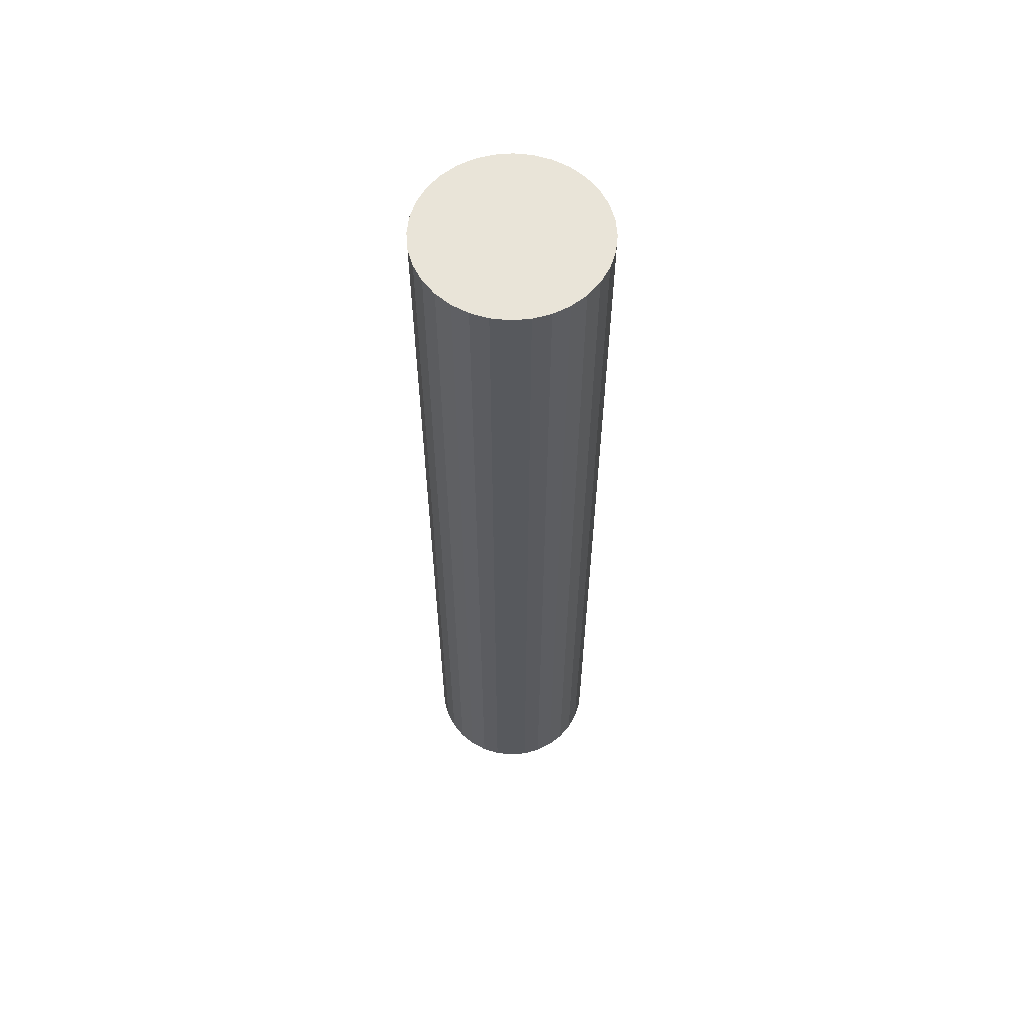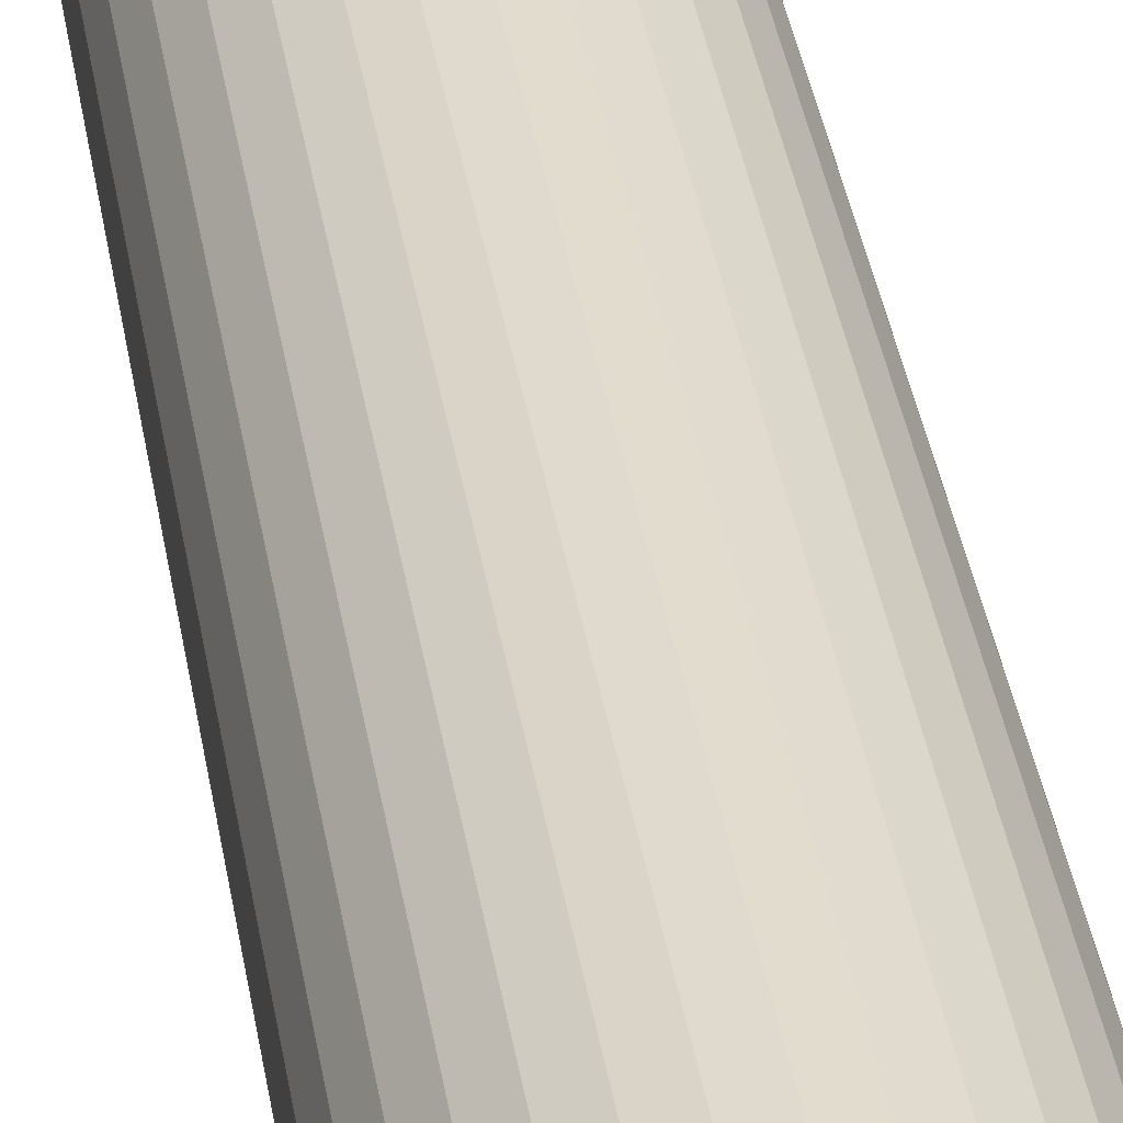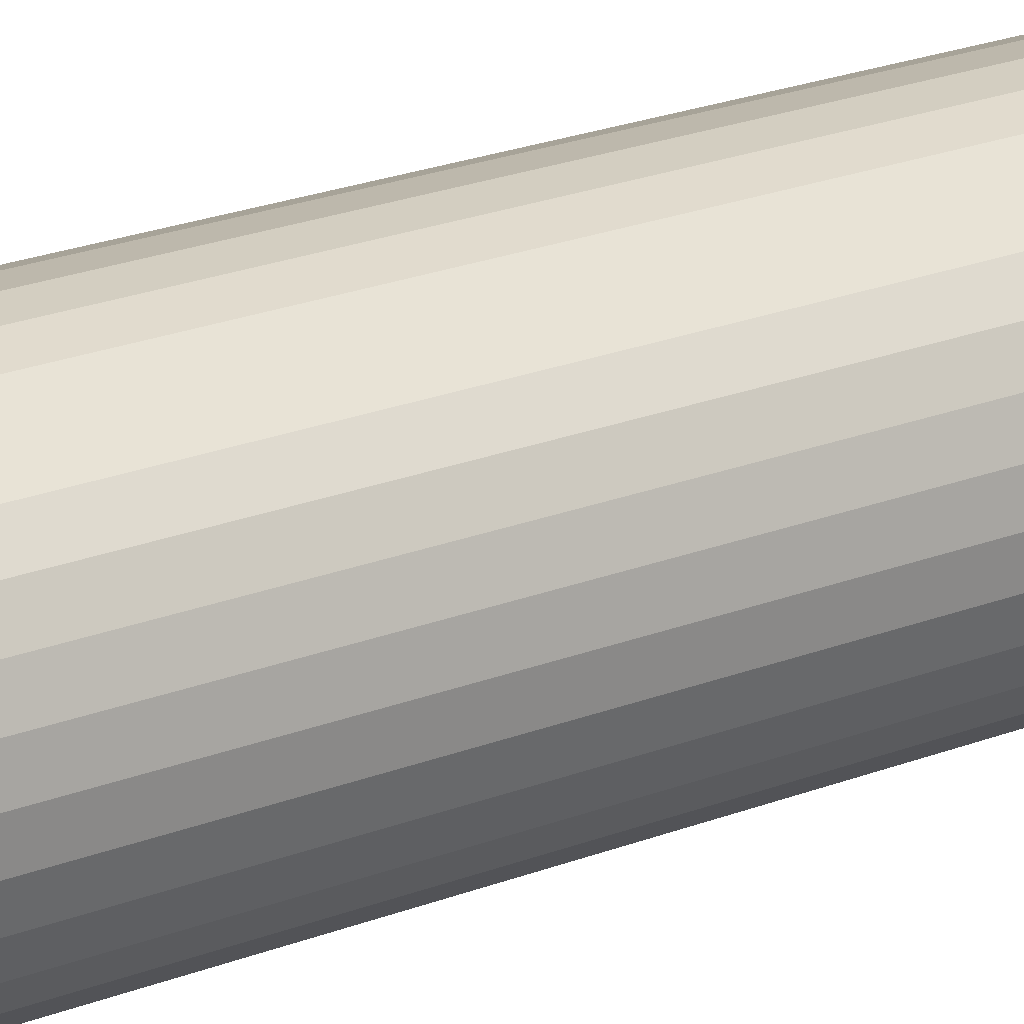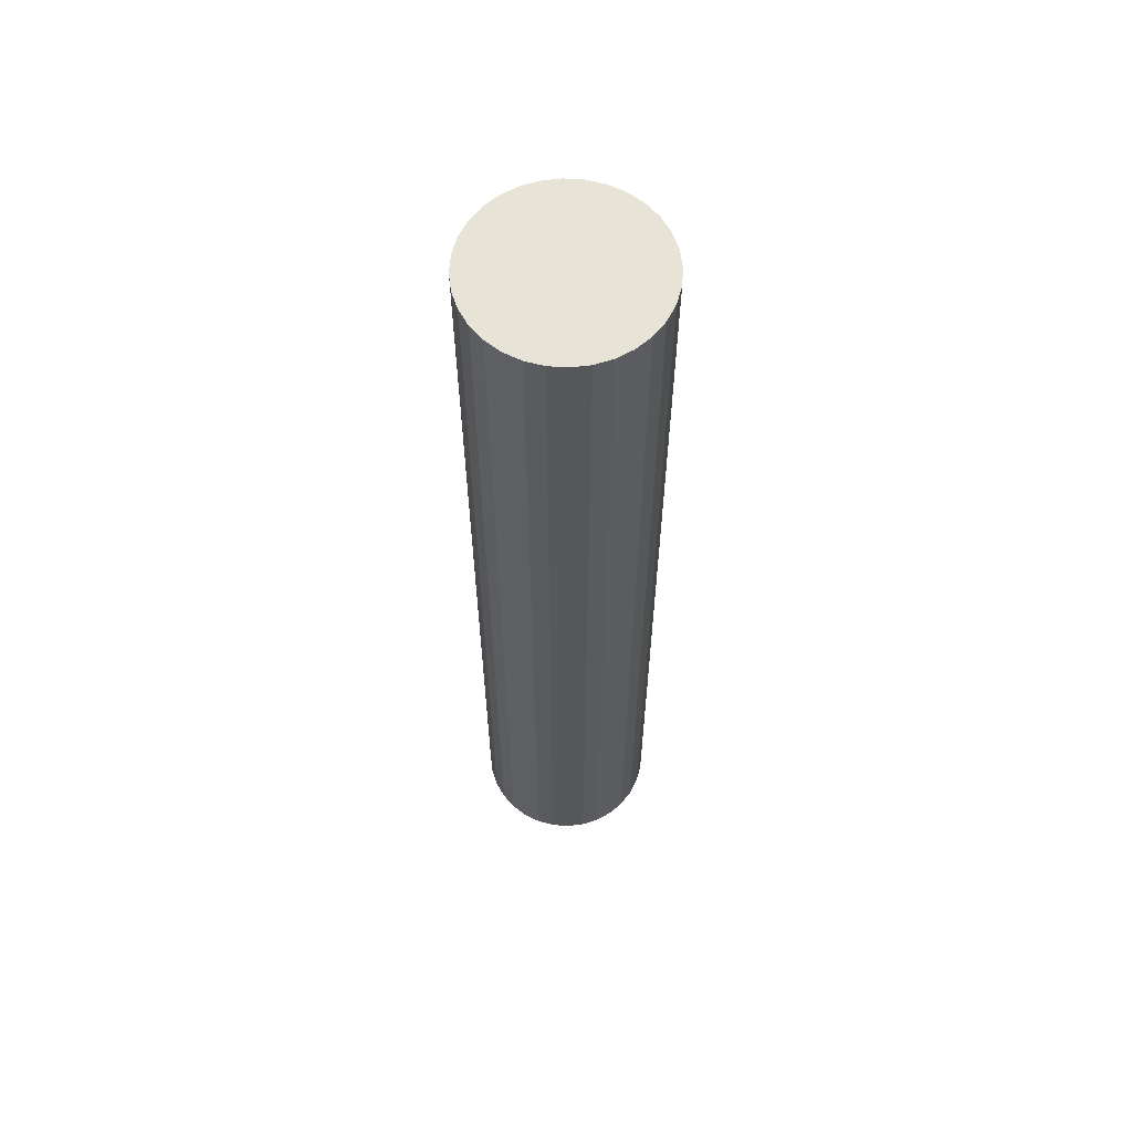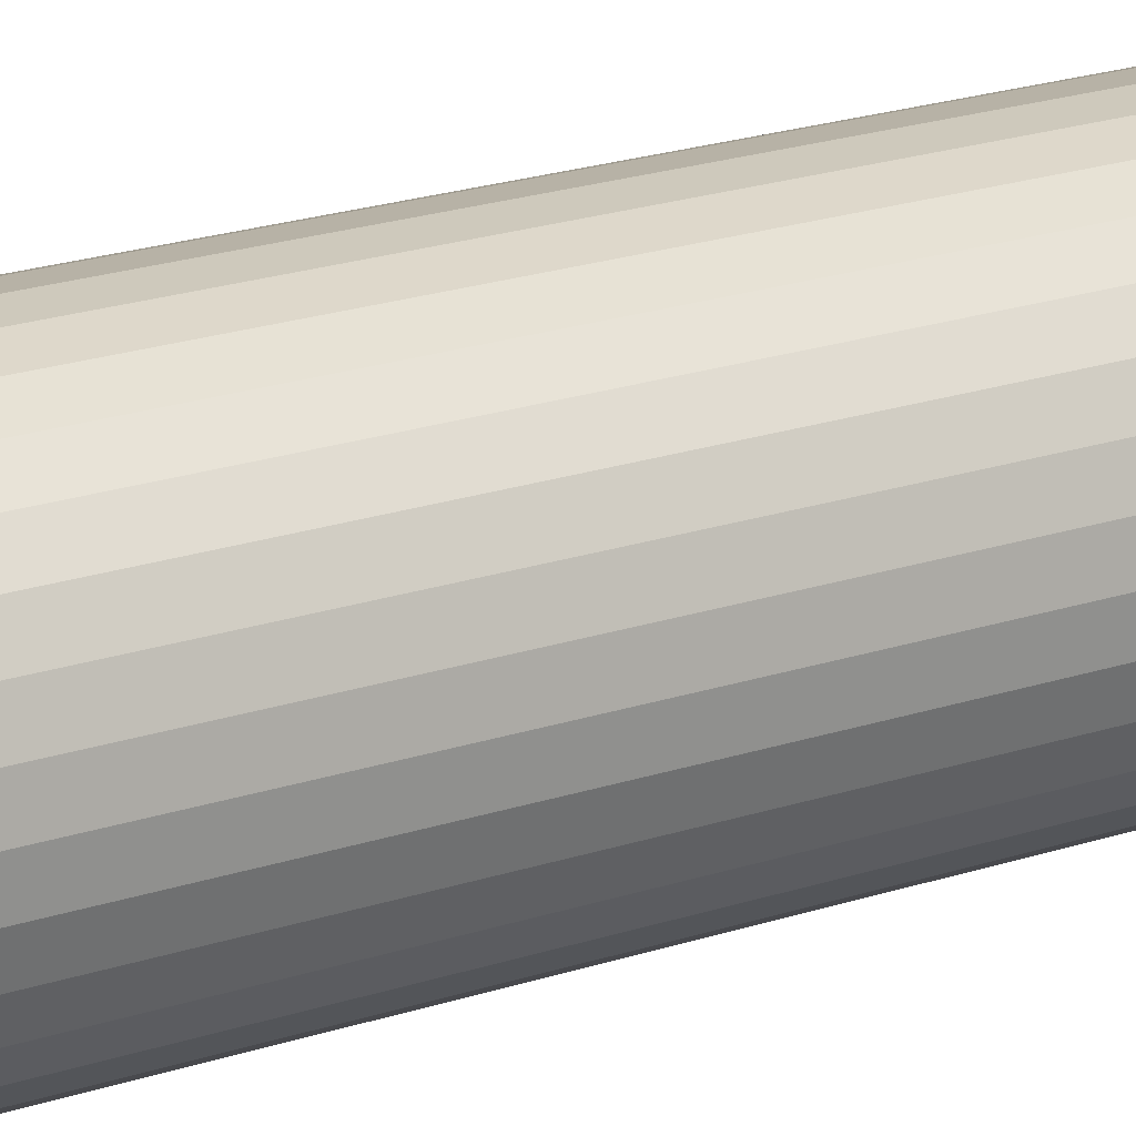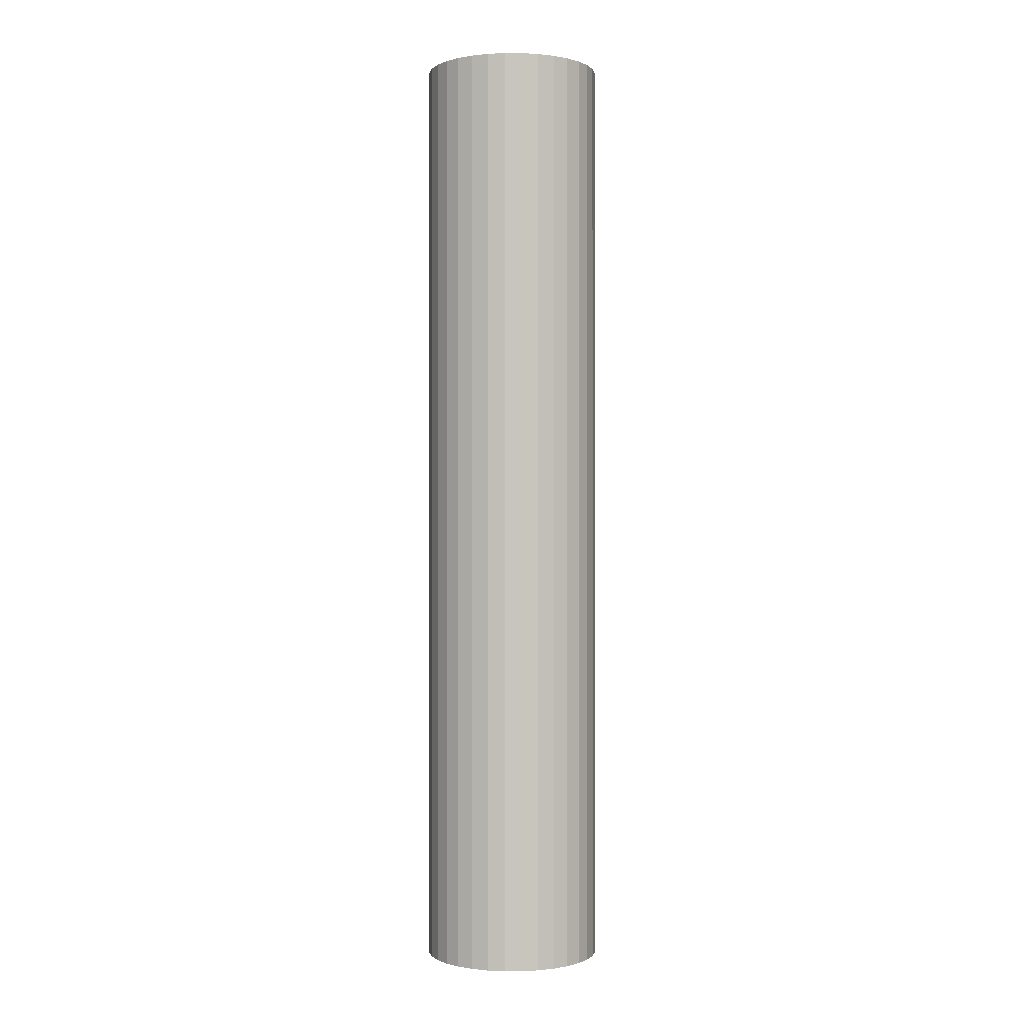
<metadata>
{"format":"obj","ext":"obj","renderer":"f3d","projection":"perspective","resolution":1024,"background":"white","views":[{"elev":60.2,"azim":34.5,"up":"+Z"},{"elev":34.7,"azim":-8.4,"up":"+Y"},{"elev":20.0,"azim":52.8,"up":"+Y"},{"elev":61.5,"azim":167.2,"up":"+Z"},{"elev":17.5,"azim":-125.7,"up":"+Y"},{"elev":-0.3,"azim":-17.6,"up":"+Z"}]}
</metadata>
<code>
o Cylinder
v 0 1 5.286
v 0.1951 0.9808 -5.286
v 0 1 -5.286
v 0.1951 0.9808 5.286
v 0.3827 0.9239 -5.286
v 0.3827 0.9239 5.286
v 0.5556 0.8315 -5.286
v 0.5556 0.8315 5.286
v 0.7071 0.7071 -5.286
v 0.7071 0.7071 5.286
v 0.8315 0.5556 -5.286
v 0.8315 0.5556 5.286
v 0.9239 0.3827 -5.286
v 0.9239 0.3827 5.286
v 0.9808 0.1951 -5.286
v 0.9808 0.1951 5.286
v 1 1e-06 -5.286
v 1 -1e-06 5.286
v 0.9808 -0.1951 -5.286
v 0.9808 -0.1951 5.286
v 0.9239 -0.3827 -5.286
v 0.9239 -0.3827 5.286
v 0.8315 -0.5556 -5.286
v 0.8315 -0.5556 5.286
v 0.7071 -0.7071 -5.286
v 0.7071 -0.7071 5.286
v 0.5556 -0.8315 -5.286
v 0.5556 -0.8315 5.286
v 0.3827 -0.9239 -5.286
v 0.3827 -0.9239 5.286
v 0.1951 -0.9808 -5.286
v 0.1951 -0.9808 5.286
v 0 -1 -5.286
v 0 -1 5.286
v -0.1951 -0.9808 -5.286
v -0.1951 -0.9808 5.286
v -0.3827 -0.9239 -5.286
v -0.3827 -0.9239 5.286
v -0.5556 -0.8315 -5.286
v -0.5556 -0.8315 5.286
v -0.7071 -0.7071 -5.286
v -0.7071 -0.7071 5.286
v -0.8315 -0.5556 -5.286
v -0.8315 -0.5556 5.286
v -0.9239 -0.3827 -5.286
v -0.9239 -0.3827 5.286
v -0.9808 -0.1951 -5.286
v -0.9808 -0.1951 5.286
v -1 2e-06 -5.286
v -1 0 5.286
v -0.9808 0.1951 -5.286
v -0.9808 0.1951 5.286
v -0.9239 0.3827 -5.286
v -0.9239 0.3827 5.286
v -0.8315 0.5556 -5.286
v -0.8315 0.5556 5.286
v -0.7071 0.7071 -5.286
v -0.7071 0.7071 5.286
v -0.5556 0.8315 -5.286
v -0.5556 0.8315 5.286
v -0.3827 0.9239 -5.286
v -0.3827 0.9239 5.286
v -0.1951 0.9808 -5.286
v -0.1951 0.9808 5.286
f 1 2 3
f 4 5 2
f 6 7 5
f 8 9 7
f 10 11 9
f 12 13 11
f 14 15 13
f 16 17 15
f 18 19 17
f 20 21 19
f 22 23 21
f 24 25 23
f 26 27 25
f 28 29 27
f 30 31 29
f 32 33 31
f 34 35 33
f 36 37 35
f 38 39 37
f 40 41 39
f 42 43 41
f 44 45 43
f 46 47 45
f 48 49 47
f 50 51 49
f 52 53 51
f 54 55 53
f 56 57 55
f 58 59 57
f 60 61 59
f 54 38 22
f 62 63 61
f 64 3 63
f 15 31 47
f 1 4 2
f 4 6 5
f 6 8 7
f 8 10 9
f 10 12 11
f 12 14 13
f 14 16 15
f 16 18 17
f 18 20 19
f 20 22 21
f 22 24 23
f 24 26 25
f 26 28 27
f 28 30 29
f 30 32 31
f 32 34 33
f 34 36 35
f 36 38 37
f 38 40 39
f 40 42 41
f 42 44 43
f 44 46 45
f 46 48 47
f 48 50 49
f 50 52 51
f 52 54 53
f 54 56 55
f 56 58 57
f 58 60 59
f 60 62 61
f 6 4 1
f 1 64 6
f 64 62 6
f 62 60 58
f 58 56 54
f 54 52 50
f 50 48 54
f 48 46 54
f 46 44 38
f 44 42 38
f 42 40 38
f 38 36 34
f 34 32 30
f 30 28 26
f 26 24 22
f 22 20 18
f 18 16 22
f 16 14 22
f 14 12 10
f 10 8 6
f 62 58 6
f 58 54 6
f 38 34 22
f 34 30 22
f 30 26 22
f 14 10 22
f 10 6 22
f 54 46 38
f 6 54 22
f 62 64 63
f 64 1 3
f 63 3 2
f 2 5 7
f 7 9 11
f 11 13 7
f 13 15 7
f 15 17 19
f 19 21 15
f 21 23 15
f 23 25 31
f 25 27 31
f 27 29 31
f 31 33 35
f 35 37 39
f 39 41 43
f 43 45 47
f 47 49 51
f 51 53 55
f 55 57 63
f 57 59 63
f 59 61 63
f 63 2 7
f 31 35 47
f 35 39 47
f 39 43 47
f 47 51 63
f 51 55 63
f 63 7 15
f 15 23 31
f 63 15 47

</code>
